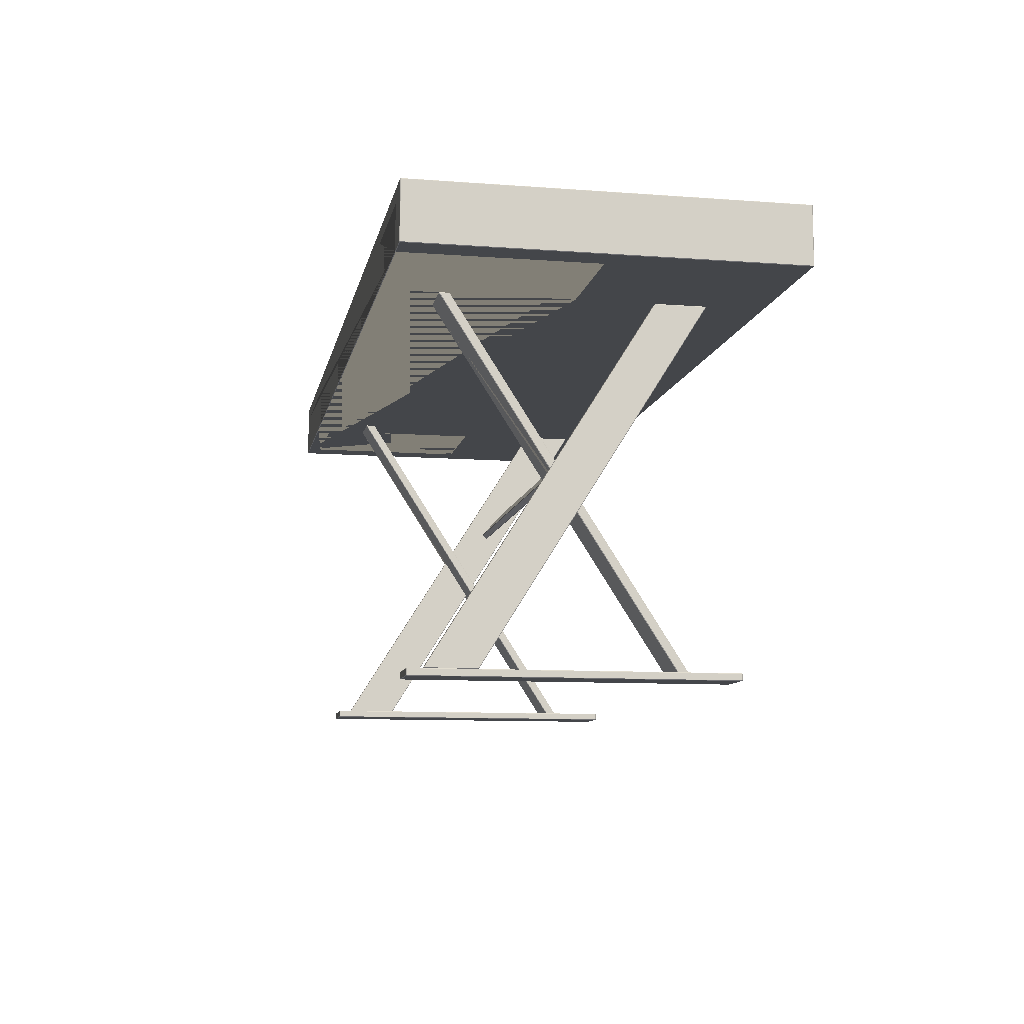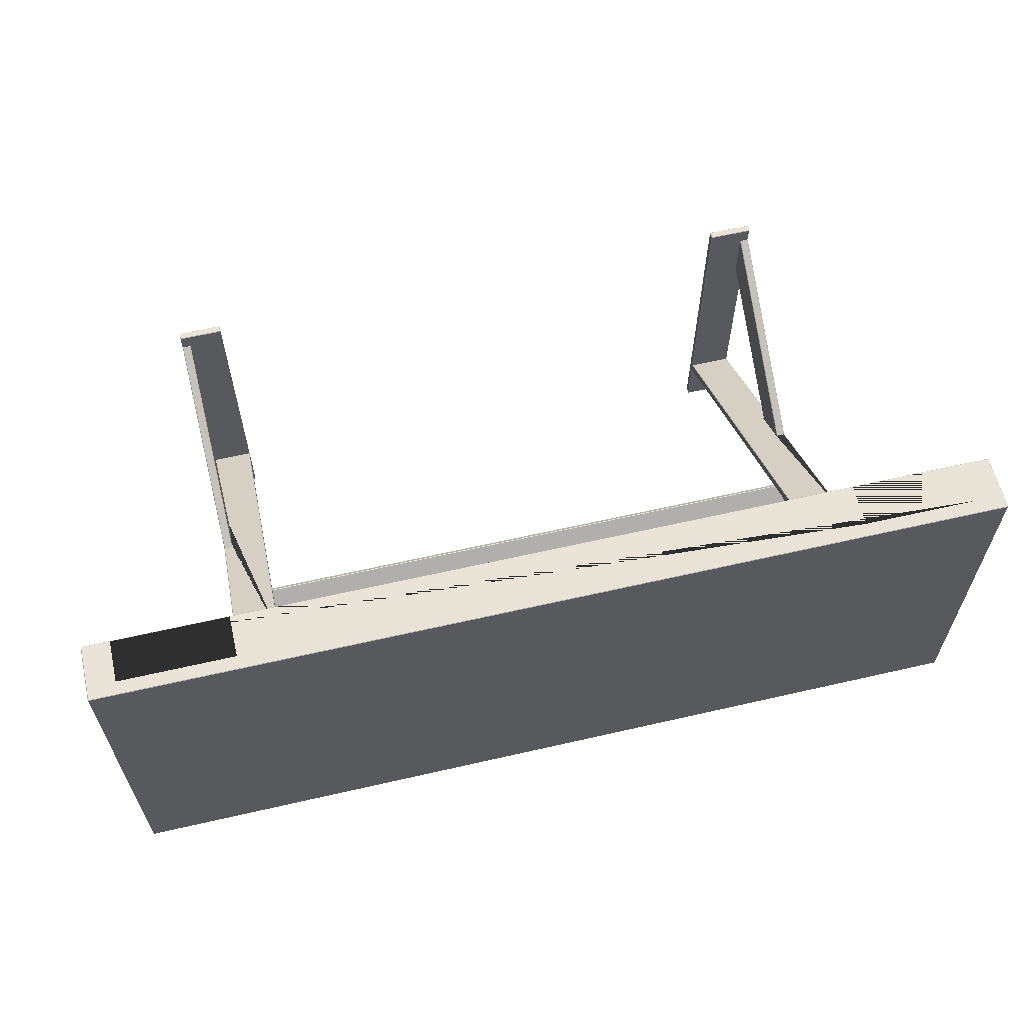
<metadata>
{"format":"obj","ext":"obj","renderer":"f3d","projection":"perspective","resolution":1024,"background":"white","views":[{"elev":-9.8,"azim":79.1,"up":"+Y"},{"elev":60.9,"azim":166.8,"up":"+Z"}]}
</metadata>
<code>
g Mesh1 MD157_MK_PSS_Component_01_1 MD157_MK_PSS_Component_07_1 Barrow_Desk_in_Cathedral_Ebony_by_Modloft1 Model
v 9.164 28 -12.04
v 9.164 28 -1.039
v 10.09 28 -1.039
v 10.09 28 -12.96
v 2.164 28 -12.96
v 2.164 28 -1.039
v 3.086 28 -1.039
v 3.086 28 -12.04
f 1 2 3 4 5 6 7 8
v 9.125 27.96 -1.039
v 9.125 27.96 -11.96
f 9 2 1 10
v 9.164 27.96 -1
f 11 2 9
v 10.09 27.96 -1
f 12 3 2 11
v 10.12 27.96 -1.039
f 13 3 12
v 10.12 27.96 -12.96
f 3 13 14 4
v 10.12 25.04 -1.039
v 10.12 25.04 -12.96
f 14 13 15 16
v 10.09 27.96 -13
v 2.164 27.96 -13
v 2.125 27.96 -12.96
v 2.125 27.96 -1.039
v 2.164 27.96 -1
v 3.086 27.96 -1
v 3.125 27.96 -1.039
v 3.125 27.96 -11.96
v 3.164 27.96 -12
v 9.086 27.96 -12
f 12 13 14 17 18 19 20 21 22 23 24 25 26 10 9 11
v 10.09 25.04 -1
f 27 15 13 12
v 10.09 25 -1.039
f 15 27 28
v 2.164 25.04 -1
v 2.164 25 -1.039
f 28 27 29 30
v 9.164 25.96 -1
v 3.086 25.96 -1
f 12 11 31 32 22 21 29 27
v 9.125 26.04 -1.039
f 11 9 33 31
v 9.125 26.04 -11.96
f 10 34 33 9
v 9.086 26.04 -12
f 35 34 10 26
v 9.086 26 -11.96
f 34 35 36
v 3.164 26.04 -12
v 3.164 26 -11.96
f 36 35 37 38
f 25 37 35 26
v 3.125 26.04 -11.96
f 39 37 25 24
f 37 39 38
v 3.125 26.04 -1.039
v 3.164 26 -1.039
f 38 39 40 41
f 39 24 23 40
f 24 8 7 23
f 25 8 24
f 26 1 8 25
f 10 1 26
f 23 7 22
f 22 7 6 21
f 21 6 20
f 20 6 5 19
f 19 5 18
f 4 17 18 5
f 17 4 14
v 10.09 25.04 -13
f 17 14 16 42
v 10.09 25 -12.96
f 42 16 43
f 15 28 43 16
v 2.164 25 -12.96
f 44 43 28 30
v 2.164 25.04 -13
f 44 45 42 43
v 2.125 25.04 -12.96
f 46 45 44
f 19 18 45 46
f 18 17 42 45
v 2.125 25.04 -1.039
f 19 46 47 20
f 30 47 46 44
f 29 47 30
f 47 29 21 20
f 32 40 23 22
f 41 40 32
v 9.086 26 -1.039
f 31 48 41 32
f 33 48 31
f 48 33 34 36
f 41 48 36 38
g Mesh2 MD157_MK_PSS_Component_07_1 Barrow_Desk_in_Cathedral_Ebony_by_Modloft1 Model
v 2.164 25.04 -0
v 10.09 25.04 -0
v 10.09 27.96 -0
v 2.164 27.96 -0
f 49 50 51 52
v 10.09 25 -0.03937
v 2.164 25 -0.03937
f 53 50 49 54
v 10.12 25.04 -0.03937
f 55 50 53
v 10.12 27.96 -0.03937
f 56 51 50 55
v 10.09 28 -0.03937
f 56 57 51
v 10.12 27.96 -0.9606
v 10.09 28 -0.9606
f 57 56 58 59
v 10.12 25.04 -0.9606
f 56 55 60 58
v 10.09 25 -0.9606
f 55 53 61 60
v 2.164 25 -0.9606
f 53 54 62 61
v 2.125 25.04 -0.03937
v 2.125 25.04 -0.9606
f 54 63 64 62
f 49 63 54
v 2.125 27.96 -0.03937
f 52 65 63 49
v 2.164 28 -0.03937
f 52 66 65
f 51 57 66 52
v 2.164 28 -0.9606
f 57 59 67 66
f 59 12 21 67
f 12 59 58
f 60 27 12 58
f 27 60 61
f 27 61 62 29
f 64 29 62
v 2.125 27.96 -0.9606
f 68 21 29 64
f 68 67 21
f 67 68 65 66
f 65 68 64 63
f 27 29 21 12
g Mesh3 MD157_MK_PSS_Component_06_1 MD157_MK_PSS_Component_04_1 Barrow_Desk_in_Cathedral_Ebony_by_Modloft1 Model
v 61.16 28 -12.04
v 61.16 28 -1.039
v 62.09 28 -1.039
v 62.09 28 -12.96
v 54.16 28 -12.96
v 54.16 28 -1.039
v 55.09 28 -1.039
v 55.09 28 -12.04
f 69 70 71 72 73 74 75 76
v 61.12 27.96 -1.039
v 61.12 27.96 -11.96
f 77 70 69 78
v 61.16 27.96 -1
f 79 70 77
v 62.09 27.96 -1
f 80 71 70 79
v 62.12 27.96 -1.039
f 81 71 80
v 62.12 27.96 -12.96
f 71 81 82 72
v 62.12 25.04 -1.039
v 62.12 25.04 -12.96
f 82 81 83 84
v 62.09 27.96 -13
v 54.16 27.96 -13
v 54.12 27.96 -12.96
v 54.12 27.96 -1.039
v 54.16 27.96 -1
v 55.09 27.96 -1
v 55.12 27.96 -1.039
v 55.12 27.96 -11.96
v 55.16 27.96 -12
v 61.09 27.96 -12
f 80 81 82 85 86 87 88 89 90 91 92 93 94 78 77 79
v 62.09 25.04 -1
f 95 83 81 80
v 62.09 25 -1.039
f 83 95 96
v 54.16 25.04 -1
v 54.16 25 -1.039
f 96 95 97 98
v 61.16 25.96 -1
v 55.09 25.96 -1
f 80 79 99 100 90 89 97 95
v 61.12 26.04 -1.039
f 79 77 101 99
v 61.12 26.04 -11.96
f 78 102 101 77
v 61.09 26.04 -12
f 103 102 78 94
v 61.09 26 -11.96
f 102 103 104
v 55.16 26.04 -12
v 55.16 26 -11.96
f 104 103 105 106
f 93 105 103 94
v 55.12 26.04 -11.96
f 107 105 93 92
f 105 107 106
v 55.12 26.04 -1.039
v 55.16 26 -1.039
f 106 107 108 109
f 107 92 91 108
f 92 76 75 91
f 93 76 92
f 94 69 76 93
f 78 69 94
f 91 75 90
f 90 75 74 89
f 89 74 88
f 88 74 73 87
f 87 73 86
f 72 85 86 73
f 85 72 82
v 62.09 25.04 -13
f 85 82 84 110
v 62.09 25 -12.96
f 110 84 111
f 83 96 111 84
v 54.16 25 -12.96
f 112 111 96 98
v 54.16 25.04 -13
f 112 113 110 111
v 54.12 25.04 -12.96
f 114 113 112
f 87 86 113 114
f 86 85 110 113
v 54.12 25.04 -1.039
f 87 114 115 88
f 98 115 114 112
f 97 115 98
f 115 97 89 88
f 100 108 91 90
f 109 108 100
v 61.09 26 -1.039
f 99 116 109 100
f 101 116 99
f 116 101 102 104
f 109 116 104 106
g Mesh4 MD157_MK_PSS_Component_04_1 Barrow_Desk_in_Cathedral_Ebony_by_Modloft1 Model
v 54.16 25.04 -0
v 62.09 25.04 -0
v 62.09 27.96 -0
v 54.16 27.96 -0
f 117 118 119 120
v 62.09 25 -0.03937
v 54.16 25 -0.03937
f 121 118 117 122
v 62.12 25.04 -0.03937
f 123 118 121
v 62.12 27.96 -0.03937
f 124 119 118 123
v 62.09 28 -0.03937
f 124 125 119
v 62.12 27.96 -0.9606
v 62.09 28 -0.9606
f 125 124 126 127
v 62.12 25.04 -0.9606
f 124 123 128 126
v 62.09 25 -0.9606
f 123 121 129 128
v 54.16 25 -0.9606
f 121 122 130 129
v 54.12 25.04 -0.03937
v 54.12 25.04 -0.9606
f 122 131 132 130
f 117 131 122
v 54.12 27.96 -0.03937
f 120 133 131 117
v 54.16 28 -0.03937
f 120 134 133
f 119 125 134 120
v 54.16 28 -0.9606
f 125 127 135 134
f 127 80 89 135
f 80 127 126
f 128 95 80 126
f 95 128 129
f 95 129 130 97
f 132 97 130
v 54.12 27.96 -0.9606
f 136 89 97 132
f 136 135 89
f 135 136 133 134
f 133 136 132 131
f 95 97 89 80
g Mesh5 MD157_MK_PSS_Component_05_1 Barrow_Desk_in_Cathedral_Ebony_by_Modloft1 Model
v 54.16 24.96 -21.93
v 54.16 24.96 -18.48
v 54.16 0.5394 -3.159
v 54.16 0.5394 -6.608
f 137 138 139 140
v 54.12 25 -21.96
v 54.12 25 -18.5
f 137 141 142 138
v 54.12 24.97 -21.98
f 143 141 137
v 53.6 24.97 -21.98
v 53.6 25 -21.96
f 144 145 141 143
v 53.56 24.96 -21.93
f 146 145 144
v 53.56 24.96 -18.48
v 53.6 25 -18.5
f 145 146 147 148
v 53.56 0.5394 -3.159
v 53.56 0.5394 -6.608
f 149 147 146 150
v 53.6 24.97 -18.44
v 53.6 0.5333 -3.109
f 151 147 149 152
f 151 148 147
v 54.12 24.97 -18.44
f 153 142 148 151
f 138 142 153
v 54.12 0.5333 -3.109
f 138 153 154 139
f 154 153 151 152
v 53.6 0.5 -3.127
v 54.12 0.5 -3.127
f 152 155 156 154
f 152 149 155
v 53.6 0.5 -6.59
f 155 149 150 157
v 53.6 0.5333 -6.651
f 150 158 157
f 146 144 158 150
v 54.12 0.5333 -6.651
f 143 159 158 144
f 143 137 140 159
v 54.12 0.5 -6.59
f 159 140 160
f 139 156 160 140
f 139 154 156
f 155 157 160 156
f 159 160 157 158
f 142 141 145 148
g Mesh6 MD157_MK_PSS_Component_09_1 Barrow_Desk_in_Cathedral_Ebony_by_Modloft1 Model
v 54.12 0 -2.039
v 54.12 0.03937 -2
v 51.2 0.03937 -2
v 51.2 0 -2.039
f 161 162 163 164
v 54.16 0.03937 -2.039
f 161 165 162
v 54.12 0 -23.96
v 54.16 0.03937 -23.96
f 166 167 165 161
v 54.12 0.03937 -24
f 168 167 166
v 54.12 0.4606 -24
v 54.16 0.4606 -23.96
f 169 170 167 168
v 54.12 0.5 -23.96
f 171 170 169
v 54.12 0.5 -2.039
v 54.16 0.4606 -2.039
f 170 171 172 173
v 51.2 0.5 -23.96
v 51.2 0.5 -2.039
f 171 174 175 172
v 51.2 0.4606 -24
f 176 174 171 169
v 51.16 0.4606 -23.96
f 174 176 177
v 51.2 0.03937 -24
v 51.16 0.03937 -23.96
f 177 176 178 179
f 168 178 176 169
v 51.2 0 -23.96
f 180 178 168 166
f 180 179 178
v 51.16 0.03937 -2.039
f 179 180 164 181
f 161 164 180 166
f 164 163 181
v 51.2 0.4606 -2
v 51.16 0.4606 -2.039
f 182 183 181 163
f 175 183 182
f 174 177 183 175
f 181 183 177 179
v 54.12 0.4606 -2
f 184 172 175 182
f 172 184 173
f 173 184 162 165
f 184 182 163 162
f 165 167 170 173
g Mesh7 MD157_MK_PSS_Component_03_1 Barrow_Desk_in_Cathedral_Ebony_by_Modloft1 Model
v 0.125 25.04 -0.03937
v 0.125 28.96 -0.03937
v 0.125 28.96 -25.96
v 0.125 25.04 -25.96
f 185 186 187 188
v 0.1644 25.04 -0
v 0.1644 28.96 -0
f 185 189 190 186
v 0.1644 25 -0.03937
f 189 185 191
v 0.1644 25 -25.96
f 191 185 188 192
v 0.1644 25.04 -26
f 188 193 192
v 0.1644 28.96 -26
f 187 194 193 188
v 0.1644 29 -25.96
f 187 195 194
v 0.1644 29 -0.03937
f 186 196 195 187
f 190 196 186
v 64.09 28.96 -0
v 64.09 29 -0.03937
f 197 198 196 190
v 64.12 28.96 -0.03937
f 199 198 197
v 64.12 28.96 -25.96
v 64.09 29 -25.96
f 200 201 198 199
v 64.09 28.96 -26
f 202 201 200
f 201 202 194 195
v 64.09 25.04 -26
f 194 202 203 193
v 64.12 25.04 -25.96
f 202 200 204 203
v 64.12 25.04 -0.03937
f 199 205 204 200
v 64.09 25.04 -0
f 199 197 206 205
v 62.16 25.04 -0
v 2.086 25.04 -0
v 2.086 28.04 -0
v 10.16 28.04 -0
v 10.16 25.04 -0
v 54.09 25.04 -0
v 54.09 28.04 -0
v 62.16 28.04 -0
f 207 206 197 190 189 208 209 210 211 212 213 214
v 64.09 25 -0.03937
v 62.16 25 -0.03937
f 215 206 207 216
f 205 206 215
v 64.09 25 -25.96
f 217 204 205 215
f 203 204 217
f 203 217 192 193
v 2.086 25 -0.03937
v 62.16 25 -13.04
v 54.09 25 -13.04
v 54.09 25 -0.03937
v 10.16 25 -0.03937
v 10.16 25 -13.04
v 2.086 25 -13.04
f 218 191 192 217 215 216 219 220 221 222 223 224
f 218 208 189 191
f 63 208 218
f 65 209 208 63
v 2.164 28 -0.03937
f 209 65 225
v 2.125 27.96 -12.96
v 2.164 28 -12.96
f 226 227 225 65
v 2.164 27.96 -13
f 228 227 226
v 10.09 27.96 -13
v 10.09 28 -12.96
f 229 230 227 228
v 10.12 27.96 -12.96
f 231 230 229
f 56 57 230 231
f 57 56 210
f 210 56 55 211
v 10.12 25.04 -12.96
f 56 231 232 55
v 10.09 25.04 -13
f 233 232 231 229
f 232 233 223
v 2.164 25.04 -13
f 223 233 234 224
f 229 228 234 233
v 2.125 25.04 -12.96
f 235 234 228 226
f 234 235 224
f 224 235 63 218
f 65 63 235 226
f 222 55 232 223
f 211 55 222
f 221 212 211 222
v 54.12 25.04 -0.03937
f 236 212 221
v 54.12 27.96 -0.03937
f 237 213 212 236
v 54.16 28 -0.03937
f 213 237 238
v 54.12 27.96 -12.96
v 54.16 28 -12.96
f 239 240 238 237
v 54.16 27.96 -13
f 241 240 239
v 62.09 27.96 -13
v 62.09 28 -12.96
f 242 243 240 241
v 62.12 27.96 -12.96
f 244 243 242
v 62.12 27.96 -0.03937
v 62.09 28 -0.03937
f 245 246 243 244
f 246 245 214
v 62.12 25.04 -0.03937
f 247 207 214 245
f 207 247 216
v 62.12 25.04 -12.96
f 216 247 248 219
f 247 245 244 248
v 62.09 25.04 -13
f 244 242 249 248
v 54.16 25.04 -13
f 249 242 241 250
v 54.12 25.04 -12.96
f 241 239 251 250
f 237 236 251 239
f 220 251 236 221
f 250 251 220
f 219 249 250 220
f 248 249 219
f 246 214 213 238
f 238 240 243 246
f 57 210 209 225
f 57 225 227 230
f 201 195 196 198
g Mesh8 MD157_MK_PSS_Component_08_1 Barrow_Desk_in_Cathedral_Ebony_by_Modloft1 Model
v 10.72 17.63 -16.52
v 53.52 17.63 -16.52
v 53.52 15.83 -14.9
v 10.72 15.83 -14.9
f 252 253 254 255
v 10.72 17.69 -16.51
v 53.52 17.69 -16.51
f 252 256 257 253
v 10.69 17.66 -16.49
f 252 258 256
v 10.69 15.86 -14.87
f 255 259 258 252
v 10.72 15.83 -14.84
f 260 259 255
v 10.72 16.11 -14.53
v 10.69 16.14 -14.56
f 261 262 259 260
v 10.72 16.17 -14.53
f 263 262 261
v 10.72 17.97 -16.15
v 10.69 17.94 -16.17
f 262 263 264 265
v 53.52 16.17 -14.53
v 53.52 17.97 -16.15
f 263 266 267 264
v 53.52 16.11 -14.53
f 263 261 268 266
v 53.52 15.83 -14.84
f 261 260 269 268
f 260 255 254 269
v 53.56 15.86 -14.87
f 269 254 270
v 53.56 17.66 -16.49
f 270 254 253 271
f 271 253 257
v 53.52 17.97 -16.2
v 53.56 17.94 -16.17
f 271 257 272 273
v 10.72 17.97 -16.2
f 257 256 274 272
f 256 258 265 274
f 259 262 265 258
f 274 265 264
f 274 264 267 272
f 267 273 272
v 53.56 16.14 -14.56
f 266 275 273 267
f 275 266 268
f 275 268 269 270
f 273 275 270 271
g Mesh9 MD157_MK_PSS_Component_02_1 Barrow_Desk_in_Cathedral_Ebony_by_Modloft1 Model
v 54.16 13.61 -11.27
v 54.16 14.1 -11.57
v 54.16 24.96 -4.591
v 54.16 24.96 -3.971
f 276 277 278 279
v 54.12 13.57 -11.29
v 54.12 14.06 -11.6
f 276 280 281 277
v 54.12 13.57 -11.24
f 282 280 276
v 53.6 13.57 -11.24
v 53.52 13.57 -11.24
v 53.6 13.57 -11.29
f 280 282 283 284 285
v 51.2 24.97 -3.92
v 51.2 0.5367 -19.62
v 54.12 0.5367 -19.62
v 54.12 10.71 -13.08
v 53.6 10.71 -13.08
v 53.52 10.71 -13.08
v 53.52 10.78 -13.03
v 54.12 24.97 -3.92
f 286 287 288 289 290 291 292 284 283 282 293
v 51.16 24.96 -3.971
v 51.16 0.543 -19.66
f 286 294 295 287
v 51.2 25 -3.939
f 294 286 296
v 54.12 25 -3.939
f 296 286 293 297
f 293 279 297
f 279 293 282 276
v 54.12 25 -4.573
f 278 298 297 279
v 54.12 24.97 -4.634
f 278 299 298
v 54.12 14.13 -11.6
f 299 278 277 300
f 281 300 277
v 53.6 14.13 -11.6
v 53.6 14.06 -11.6
v 53.52 14.13 -11.6
f 301 300 281 302 303
v 51.2 0.5367 -20.33
v 51.2 24.97 -4.634
v 53.52 11.34 -13.39
v 53.52 11.27 -13.43
v 53.6 11.27 -13.43
v 54.12 11.27 -13.43
v 54.12 0.5367 -20.33
f 304 305 299 300 301 303 306 307 308 309 310
v 51.16 24.96 -4.591
v 51.16 0.543 -20.28
f 311 305 304 312
v 51.2 25 -4.573
f 305 311 313
f 294 296 313 311
f 298 313 296 297
f 305 313 298 299
f 294 311 312 295
v 51.2 0.5036 -20.31
v 51.2 0.5036 -19.68
f 312 314 315 295
f 314 312 304
v 54.12 0.5036 -20.31
f 310 316 314 304
v 54.16 0.543 -20.28
f 316 310 317
v 54.16 11.23 -13.41
f 309 318 317 310
v 54.12 11.27 -13.39
f 318 309 319
v 53.6 11.27 -13.39
f 308 307 320 319 309
v 53.56 11.31 -13.36
f 307 321 320
v 53.56 14.02 -11.62
v 53.56 11.32 -13.35
f 306 303 322 323 321 307
f 303 302 322
v 53.56 13.54 -11.31
f 285 324 322 302
f 284 324 285
v 53.56 10.82 -13.06
f 324 284 292 291 325
v 53.6 10.78 -13.08
f 291 326 325
v 54.12 10.78 -13.08
f 326 291 290 289 327
v 54.16 10.75 -13.1
f 289 328 327
v 54.16 0.543 -19.66
f 328 289 288 329
v 54.12 0.5036 -19.68
f 330 329 288
f 329 330 316 317
f 330 315 314 316
f 330 288 287 315
f 315 287 295
f 318 328 329 317
f 327 328 318 319
f 327 319 320 326
f 325 326 320 321
f 321 323 322 324 325
f 302 281 280 285
g Mesh10 MD157_MK_PSS_Component_09_2 Barrow_Desk_in_Cathedral_Ebony_by_Modloft1 Model
v 13.05 0 -2.039
v 13.05 0.03937 -2
v 10.12 0.03937 -2
v 10.12 0 -2.039
f 331 332 333 334
v 13.09 0.03937 -2.039
f 335 332 331
v 13.09 0.4606 -2.039
v 13.05 0.4606 -2
f 332 335 336 337
v 13.09 0.03937 -23.96
v 13.09 0.4606 -23.96
f 338 339 336 335
v 13.05 0.03937 -24
v 13.05 0.4606 -24
f 338 340 341 339
v 13.05 0 -23.96
f 340 338 342
f 335 331 342 338
v 10.12 0 -23.96
f 343 342 331 334
v 10.12 0.03937 -24
f 343 344 340 342
v 10.09 0.03937 -23.96
f 343 345 344
v 10.09 0.03937 -2.039
f 334 346 345 343
f 333 346 334
v 10.12 0.4606 -2
v 10.09 0.4606 -2.039
f 346 333 347 348
f 333 332 337 347
v 13.05 0.5 -2.039
v 10.12 0.5 -2.039
f 337 349 350 347
f 337 336 349
v 13.05 0.5 -23.96
f 349 336 339 351
f 339 341 351
v 10.12 0.4606 -24
v 10.12 0.5 -23.96
f 352 353 351 341
v 10.09 0.4606 -23.96
f 352 354 353
f 344 345 354 352
f 348 354 345 346
f 348 350 353 354
f 348 347 350
f 350 349 351 353
f 352 341 340 344
g Mesh11 MD157_MK_PSS_Component_02_2 Barrow_Desk_in_Cathedral_Ebony_by_Modloft1 Model
v 10.09 24.96 -3.971
v 10.09 24.96 -4.591
v 10.09 14.1 -11.57
v 10.09 13.61 -11.27
f 355 356 357 358
v 10.12 25 -3.939
v 10.12 25 -4.573
f 355 359 360 356
v 10.12 24.97 -3.92
f 359 355 361
v 10.12 13.57 -11.24
f 358 362 361 355
v 10.12 13.57 -11.29
f 358 363 362
v 10.12 14.06 -11.6
f 357 364 363 358
v 10.12 14.13 -11.6
f 357 365 364
v 10.12 24.97 -4.634
f 365 357 356 366
f 360 366 356
v 13.05 25 -4.573
v 13.05 24.97 -4.634
f 366 360 367 368
v 13.05 25 -3.939
f 359 369 367 360
v 13.05 24.97 -3.92
f 359 361 370 369
v 10.65 13.57 -11.24
v 10.72 13.57 -11.24
v 10.72 10.78 -13.03
v 10.72 10.71 -13.08
v 10.65 10.71 -13.08
v 10.12 10.71 -13.08
v 10.12 0.5367 -19.62
v 13.05 0.5367 -19.62
f 361 362 371 372 373 374 375 376 377 378 370
v 10.65 13.57 -11.29
f 379 372 371 362 363
v 10.69 13.54 -11.31
f 379 380 372
v 10.65 14.06 -11.6
v 10.69 14.02 -11.62
f 381 382 380 379
v 10.72 14.13 -11.6
f 382 381 383
v 10.65 14.13 -11.6
f 383 381 364 365 384
f 379 363 364 381
v 10.12 0.5367 -20.33
v 10.12 11.27 -13.43
v 10.65 11.27 -13.43
v 10.72 11.27 -13.43
v 10.72 11.34 -13.39
v 13.05 0.5367 -20.33
f 385 386 387 388 389 383 384 365 366 368 390
v 10.09 0.543 -20.28
v 10.09 11.23 -13.41
f 385 391 392 386
v 10.12 0.5036 -20.31
f 391 385 393
v 13.05 0.5036 -20.31
f 390 394 393 385
v 13.09 0.543 -20.28
f 390 395 394
v 13.09 24.96 -4.591
f 395 390 368 396
f 367 396 368
v 13.09 24.96 -3.971
f 396 367 369 397
f 369 370 397
v 13.09 0.543 -19.66
f 378 398 397 370
v 13.05 0.5036 -19.68
f 398 378 399
v 10.12 0.5036 -19.68
f 399 378 377 400
v 10.09 0.543 -19.66
f 377 401 400
v 10.09 10.75 -13.1
f 401 377 376 402
v 10.12 10.78 -13.08
f 403 402 376
v 10.12 11.27 -13.39
f 404 392 402 403
f 404 386 392
v 10.65 11.27 -13.39
f 386 404 405 388 387
v 10.65 10.78 -13.08
f 406 405 404 403
v 10.69 11.31 -13.36
v 10.69 10.82 -13.06
f 407 405 406 408
f 405 407 388
v 10.69 11.32 -13.35
f 388 407 409 382 383 389
f 408 380 382 409 407
f 408 374 373 372 380
f 408 406 374
f 403 376 375 374 406
f 391 401 402 392
f 391 393 400 401
f 393 394 399 400
f 398 399 394 395
f 398 395 396 397
g Mesh12 MD157_MK_PSS_Component_05_2 Barrow_Desk_in_Cathedral_Ebony_by_Modloft1 Model
v 10.09 0.5394 -6.608
v 10.09 0.5394 -3.159
v 10.09 24.96 -18.48
v 10.09 24.96 -21.93
f 410 411 412 413
v 10.12 0.5 -6.59
v 10.12 0.5 -3.127
f 410 414 415 411
v 10.12 0.5333 -6.651
f 414 410 416
v 10.12 24.97 -21.98
f 416 410 413 417
v 10.12 25 -21.96
f 413 418 417
v 10.12 25 -18.5
f 412 419 418 413
v 10.12 24.97 -18.44
f 420 419 412
v 10.65 24.97 -18.44
v 10.65 25 -18.5
f 421 422 419 420
v 10.69 24.96 -18.48
f 423 422 421
v 10.69 24.96 -21.93
v 10.65 25 -21.96
f 422 423 424 425
v 10.69 0.5394 -6.608
v 10.69 0.5394 -3.159
f 426 424 423 427
v 10.65 0.5333 -6.651
v 10.65 24.97 -21.98
f 426 428 429 424
v 10.65 0.5 -6.59
f 430 428 426
f 428 430 414 416
v 10.65 0.5 -3.127
f 415 414 430 431
f 430 426 427 431
v 10.65 0.5333 -3.109
f 431 427 432
f 432 427 423 421
v 10.12 0.5333 -3.109
f 432 421 420 433
f 411 433 420 412
f 415 433 411
f 433 415 431 432
f 429 428 416 417
f 417 418 425 429
f 422 425 418 419
f 429 425 424

</code>
